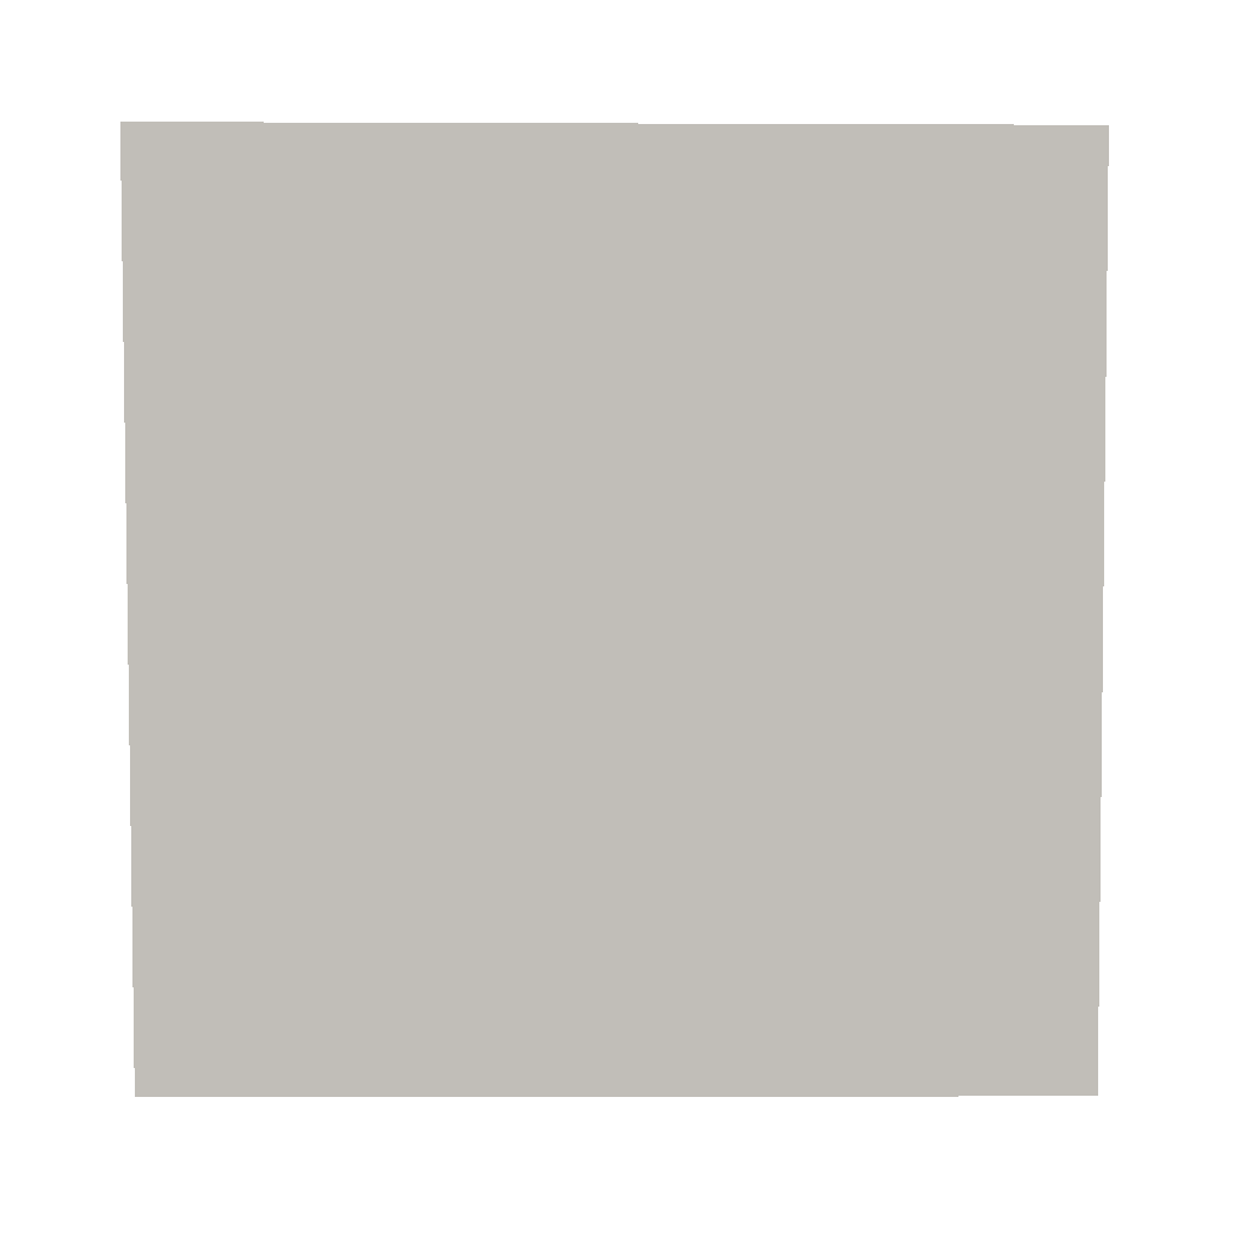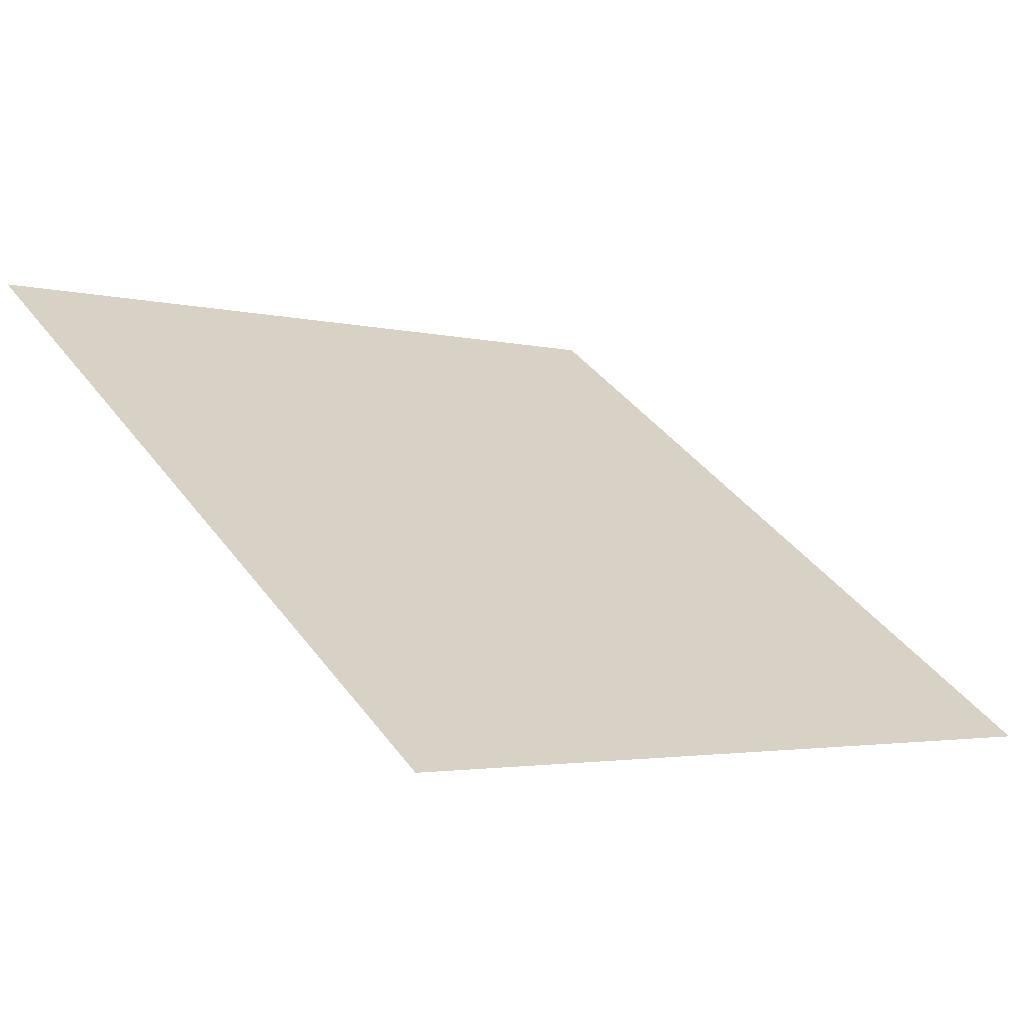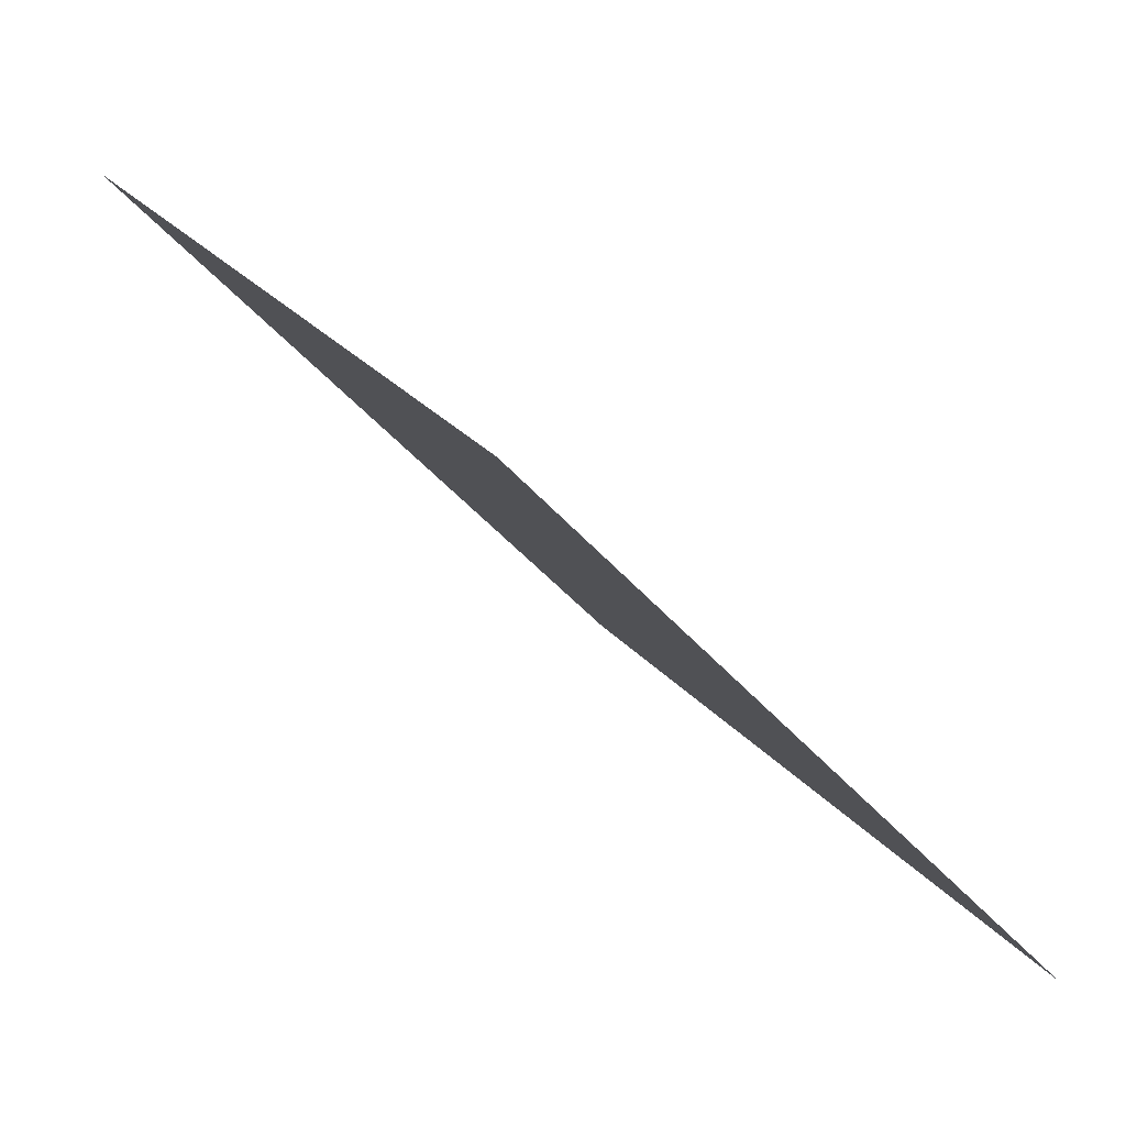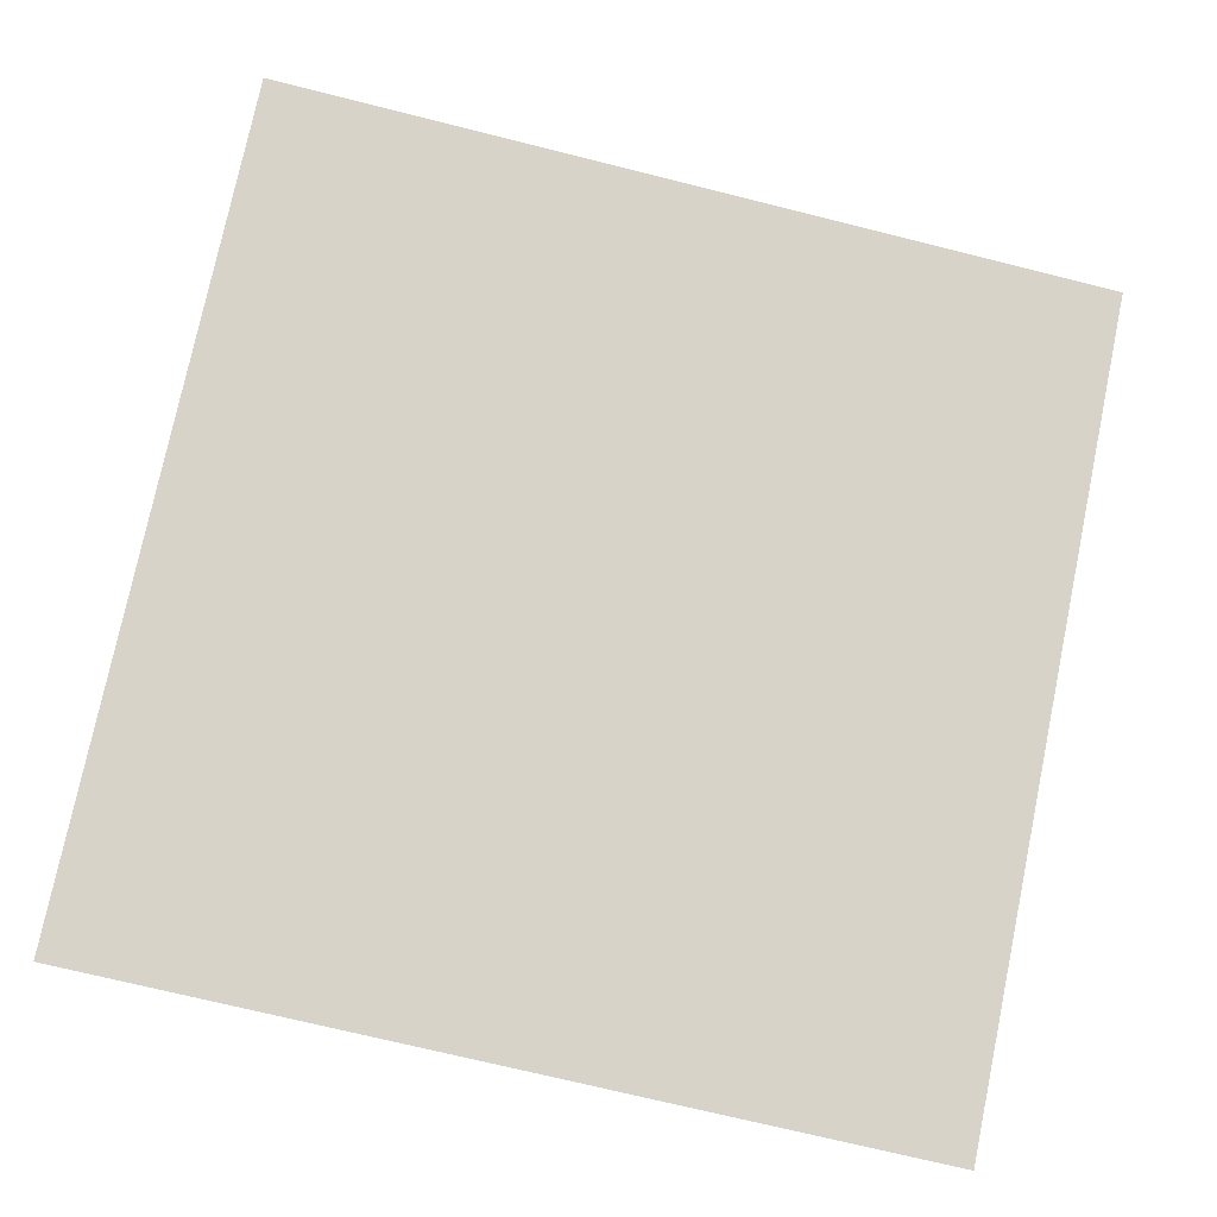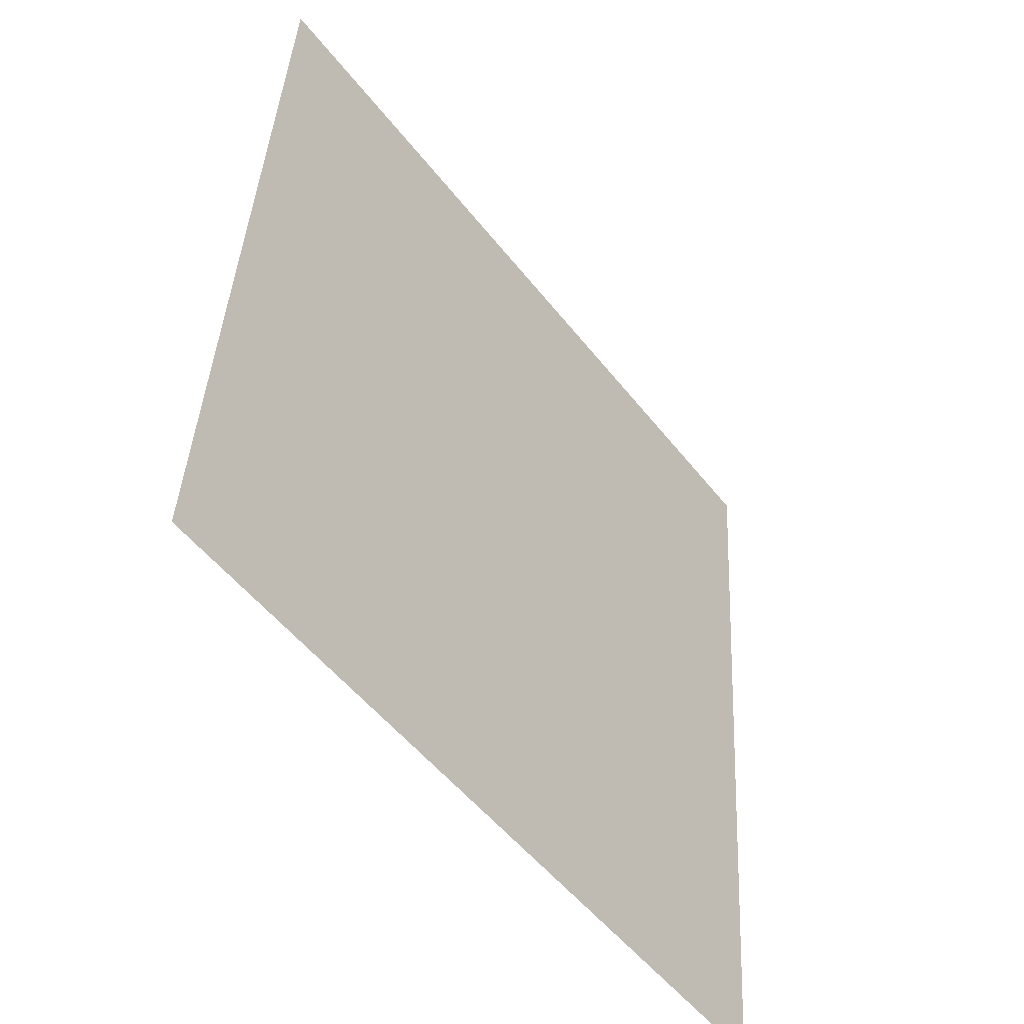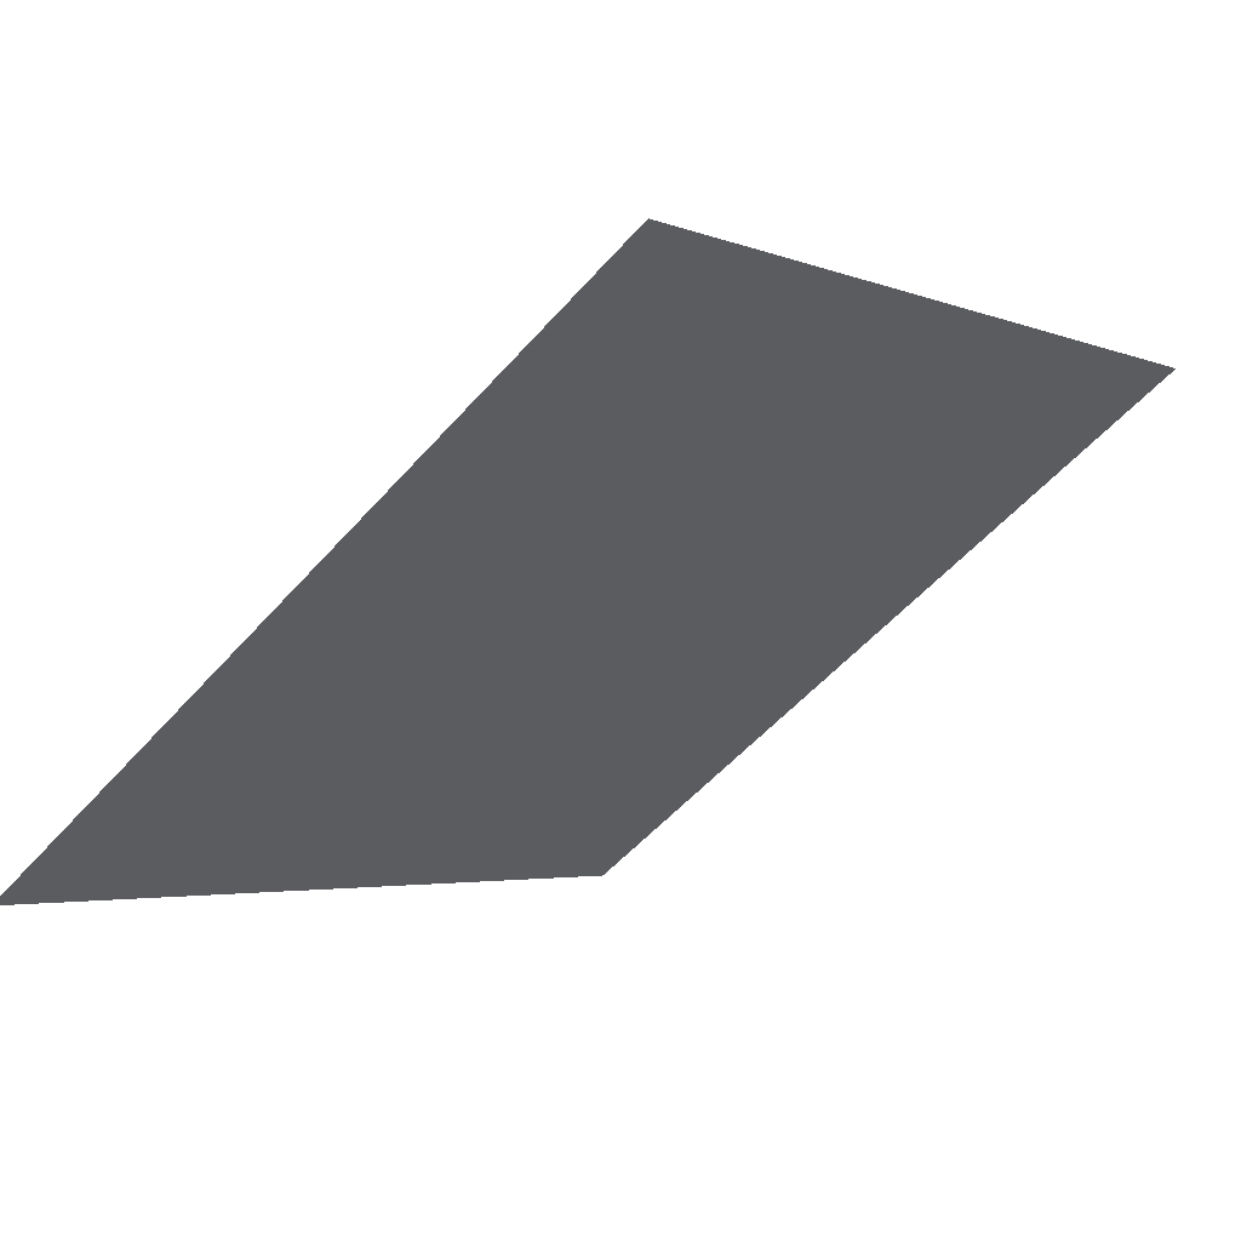
<metadata>
{"format":"obj","ext":"obj","renderer":"f3d","projection":"perspective","resolution":1024,"background":"white","views":[{"elev":41.0,"azim":-1.9,"up":"+Z"},{"elev":-4.9,"azim":138.1,"up":"+Y"},{"elev":-41.5,"azim":-55.1,"up":"+Z"},{"elev":-66.2,"azim":-13.4,"up":"+Y"},{"elev":40.9,"azim":-88.4,"up":"+Z"},{"elev":-52.0,"azim":-129.9,"up":"+Y"}]}
</metadata>
<code>
v -0.05675 0.8581 0.6023
v -0.06331 0.8582 0.6023
v -0.06319 0.8622 0.6076
v -0.05663 0.862 0.6075
f 4 3 2 1

</code>
